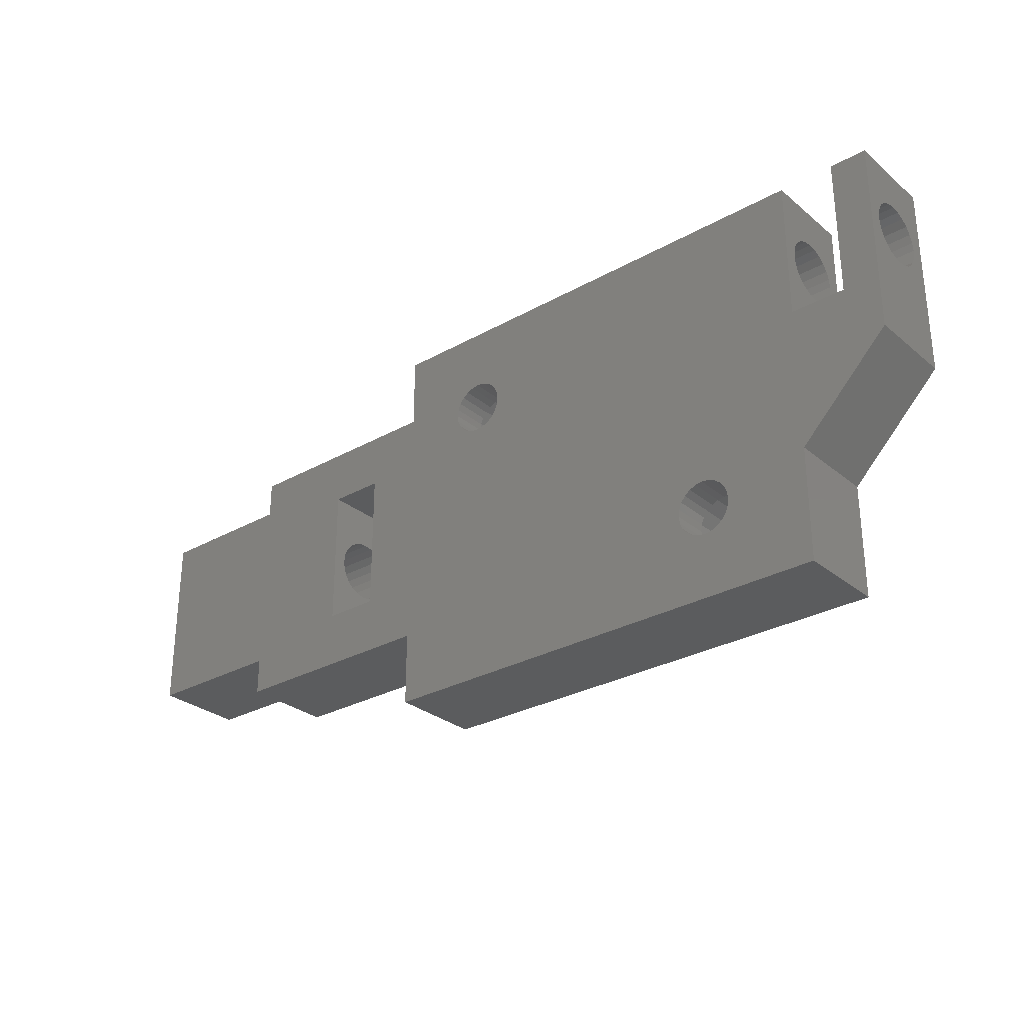
<metadata>
{"format":"stl","ext":"stl","renderer":"f3d","projection":"perspective","resolution":1024,"background":"white","views":[{"elev":-29.2,"azim":-140.3,"up":"+Y"}]}
</metadata>
<code>
# stl→obj: 428 verts, 872 faces
v 0.1118 4.551 0
v -0.25 4.701 2
v 0.1118 4.551 2
v -0.25 4.701 0
v 5.5 11 5
v -20.5 11 0
v -20.5 11 5
v 5.5 11 0
v -1 6 2
v -0.9489 6.388 0
v -0.9489 6.388 2
v -1 6 0
v 25.5 5 5
v 25.5 1.237 3.737
v 25.5 5 0
v 25.5 0.875 4.016
v 25.5 0.4529 4.19
v 25.5 -5 5
v 25.5 1.516 3.375
v 25.5 1.69 2.953
v 25.5 1.75 2.5
v 25.5 4.768e-07 4.25
v 25.5 -0.4529 4.19
v 25.5 -0.875 4.016
v 25.5 -1.237 3.737
v 25.5 -1.516 3.375
v 25.5 -1.69 2.953
v 25.5 -1.75 2.5
v 25.5 0.4529 0.8096
v 25.5 -5 0
v 25.5 0.875 0.9845
v 25.5 1.237 1.263
v 25.5 1.516 1.625
v 25.5 1.69 2.047
v 25.5 4.768e-07 0.75
v 25.5 -0.4529 0.8096
v 25.5 -0.875 0.9845
v 25.5 -1.237 1.263
v 25.5 -1.516 1.625
v 25.5 -1.69 2.047
v 0.5 4.5 2
v 0.5 4.5 0
v 1.561 7.061 0
v 1.799 6.75 2
v 1.561 7.061 2
v 1.799 6.75 0
v 0.8882 7.449 0
v 1.25 7.299 2
v 0.8882 7.449 2
v 1.25 7.299 0
v 5.5 7 0
v 8.5 3.9 0
v 5.5 -7 0
v 17.5 7 0
v 8.5 -3.9 0
v 11.5 3.9 0
v 17.5 -5 0
v 17.5 5 0
v 17.5 -7 0
v 11.5 -3.9 0
v -23.5 11 0
v -25.5 0.2 0
v -25.5 11 0
v -23.5 3.2 0
v -20.5 -4.8 0
v -20.5 3.2 0
v -0.25 7.299 0
v -0.5607 7.061 0
v -15.56 -4.939 0
v -15.8 -5.25 0
v -15.95 -5.612 0
v -16 -6 0
v -15.25 -4.701 0
v -14.89 -4.551 0
v -14.5 -4.5 0
v -14.11 -4.551 0
v -13.75 -4.701 0
v -13.44 -4.939 0
v -13.2 -5.25 0
v -13.05 -5.612 0
v -13 -6 0
v -0.799 6.75 0
v 0.1118 7.449 0
v 0.5 7.5 0
v 1.949 6.388 0
v 2 6 0
v -20.5 -11 0
v -14.89 -7.449 0
v 5.5 -11 0
v -15.25 -7.299 0
v -15.56 -7.061 0
v -15.8 -6.75 0
v -15.95 -6.388 0
v -14.5 -7.5 0
v -14.11 -7.449 0
v -13.75 -7.299 0
v -13.44 -7.061 0
v -13.2 -6.75 0
v -13.05 -6.388 0
v -0.9489 5.612 0
v -0.799 5.25 0
v -0.5607 4.939 0
v 0.8882 4.551 0
v 1.25 4.701 0
v 1.561 4.939 0
v 1.799 5.25 0
v 1.949 5.612 0
v 5.5 -11 5
v -20.5 -11 5
v 0.8882 4.551 2
v -0.799 5.25 2
v -0.9489 5.612 2
v -23.5 6.647 0.8096
v -25.5 7.1 0.75
v -25.5 6.647 0.8096
v -23.5 7.1 0.75
v -23.5 6.225 4.016
v -25.5 5.863 3.737
v -25.5 6.225 4.016
v -23.5 5.863 3.737
v -25.5 8.337 3.737
v -23.5 7.975 4.016
v -25.5 7.975 4.016
v -23.5 8.337 3.737
v -0.25 7.299 2
v -0.5607 7.061 2
v 1.949 5.612 2
v 2 6 2
v -25.5 8.337 1.263
v -23.5 8.616 1.625
v -25.5 8.616 1.625
v -23.5 8.337 1.263
v 0.1118 7.449 2
v 0.5 7.5 2
v 1.25 4.701 2
v 1.561 4.939 2
v -25.5 7.1 4.25
v -23.5 6.647 4.19
v -25.5 6.647 4.19
v -23.5 7.1 4.25
v -0.5607 4.939 2
v -23.5 5.584 1.625
v -25.5 5.41 2.047
v -23.5 5.41 2.047
v -25.5 5.584 1.625
v -23.5 7.553 4.19
v -25.5 7.553 4.19
v -23.5 7.975 0.9845
v -25.5 7.975 0.9845
v -20.5 -4.8 5
v -25.5 8.616 3.375
v -23.5 8.616 3.375
v -23.5 5.35 2.5
v -25.5 5.41 2.953
v -23.5 5.41 2.953
v -25.5 5.35 2.5
v 1.949 6.388 2
v -0.799 6.75 2
v -25.5 5.584 3.375
v -23.5 5.584 3.375
v 1.799 5.25 2
v 5.5 7 5
v -23.5 8.79 2.047
v -25.5 8.79 2.047
v -23.5 7.553 0.8096
v -25.5 7.553 0.8096
v -5.5 7.1 0.75
v -20.5 7.553 0.8096
v -20.5 7.1 0.75
v -5.5 7.553 0.8096
v -23.5 5.863 1.263
v -25.5 5.863 1.263
v -20.5 8.85 2.5
v -5.5 8.79 2.953
v -20.5 8.79 2.953
v -5.5 8.85 2.5
v -5.5 6.647 0.8096
v -20.5 6.647 0.8096
v -5.5 8.79 2.047
v -5.5 8.616 3.375
v -5.5 8.616 1.625
v -5.5 8.337 3.737
v -5.5 8.337 1.263
v -5.5 7.975 4.016
v -5.5 7.975 0.9845
v -5.5 7.553 4.19
v -5.5 7.1 4.25
v -5.5 6.647 4.19
v -5.5 6.225 4.016
v -5.5 6.225 0.9845
v -5.5 5.863 3.737
v -5.5 5.863 1.263
v -5.5 5.584 3.375
v -5.5 5.584 1.625
v -5.5 5.41 2.953
v -5.5 5.41 2.047
v -5.5 5.35 2.5
v -20.5 5.863 1.263
v -20.5 5.584 1.625
v -20.5 8.79 2.047
v -20.5 7.1 4.25
v -20.5 6.647 4.19
v -20.5 5.41 2.047
v -20.5 7.553 4.19
v -25.5 6.225 0.9845
v -23.5 6.225 0.9845
v -20.5 5.41 2.953
v -20.5 5.584 3.375
v -20.5 6.225 0.9845
v -20.5 5.863 3.737
v -20.5 6.225 4.016
v -20.5 8.616 3.375
v -20.5 5.35 2.5
v 17.5 7 5
v -20.5 7.975 0.9845
v -25.5 8.85 2.5
v -23.5 8.79 2.953
v -25.5 8.79 2.953
v -23.5 8.85 2.5
v 17.5 5 5
v -20.5 8.337 3.737
v -20.5 8.337 1.263
v -20.5 8.616 1.625
v 11.5 1.75 2.5
v 11.5 1.69 2.953
v 11.5 -0.875 0.9845
v 11.5 -0.4529 0.8096
v -20.5 7.975 4.016
v 8.5 -3.9 5
v 11.5 -3.9 5
v 11.5 -1.237 3.737
v 11.5 -0.875 4.016
v 5.5 -7 5
v 11.5 -1.237 1.263
v 11.5 -1.516 1.625
v 11.5 -1.516 3.375
v 11.5 -1.69 2.047
v 11.5 0.875 4.016
v 11.5 1.237 3.737
v 11.5 4.768e-07 0.75
v 17.5 -5 5
v 11.5 0.875 0.9845
v 11.5 0.4529 0.8096
v 11.5 1.69 2.047
v 11.5 -1.75 2.5
v 11.5 -1.69 2.953
v 11.5 1.516 3.375
v 11.5 1.516 1.625
v 11.5 0.4529 4.19
v -23.5 3.2 5
v -20.5 3.2 5
v 11.5 1.237 1.263
v 11.5 4.768e-07 4.25
v 11.5 3.9 5
v 8.5 3.9 5
v 11.5 -0.4529 4.19
v 0.5 3 2
v -0.2765 3.102 5
v 0.5 3 5
v -0.2765 3.102 2
v 2 8.598 2
v 2.621 8.121 5
v 2 8.598 5
v 2.621 8.121 2
v -0.2765 8.898 5
v 0.5 9 2
v 0.5 9 5
v -0.2765 8.898 2
v -1.621 3.879 5
v -2.098 4.5 2
v -2.098 4.5 5
v -1.621 3.879 2
v 3.098 4.5 2
v 2.621 3.879 5
v 3.098 4.5 5
v 2.621 3.879 2
v 2 3.402 5
v 2 3.402 2
v -1.621 8.121 5
v -1 8.598 2
v -1 8.598 5
v -1.621 8.121 2
v 1.276 8.898 5
v 1.276 8.898 2
v -2.398 5.224 5
v -2.5 6 2
v -2.5 6 5
v -2.398 5.224 2
v 3.398 6.776 2
v 3.5 6 5
v 3.398 6.776 5
v 3.5 6 2
v 1.276 3.102 5
v 1.276 3.102 2
v 3.398 5.224 5
v 3.398 5.224 2
v -1 3.402 5
v -1 3.402 2
v 3.098 7.5 2
v -2.398 6.776 2
v -2.098 7.5 2
v -2.398 6.776 5
v 3.098 7.5 5
v -23.5 11 5
v -25.5 11 5
v -2.098 7.5 5
v 17.5 -7 5
v -14.11 -4.551 2
v -14.5 -4.5 2
v -13.05 -5.612 2
v -13.2 -5.25 2
v -14.5 -7.5 2
v -14.11 -7.449 2
v -17.4 -6.776 5
v -17.5 -6 2
v -17.5 -6 5
v -17.4 -6.776 2
v -15.28 -8.898 5
v -16 -8.598 2
v -16 -8.598 5
v -15.28 -8.898 2
v -16 -3.402 2
v -15.28 -3.102 5
v -16 -3.402 5
v -15.28 -3.102 2
v -15.25 -4.701 2
v -15.56 -4.939 2
v -13.2 -6.75 2
v -13.05 -6.388 2
v -13.75 -4.701 2
v -13 -8.598 2
v -13.72 -8.898 5
v -13 -8.598 5
v -13.72 -8.898 2
v -13.75 -7.299 2
v -13.44 -7.061 2
v -14.5 -3 5
v -14.5 -3 2
v -11.9 -7.5 2
v -12.38 -8.121 5
v -11.9 -7.5 5
v -12.38 -8.121 2
v -15.25 -7.299 2
v -15.56 -7.061 2
v -13.44 -4.939 2
v -11.6 -5.224 2
v -11.5 -6 5
v -11.6 -5.224 5
v -11.5 -6 2
v -17.1 -7.5 5
v -17.1 -7.5 2
v -14.89 -4.551 2
v -15.8 -5.25 2
v 8.5 0.4529 0.8096
v -5.5 0.875 0.9845
v -5.5 0.4529 0.8096
v 8.5 0.875 0.9845
v -16.62 -8.121 5
v -16.62 -8.121 2
v 8.5 -1.516 1.625
v -5.5 -1.237 1.263
v -5.5 -1.516 1.625
v 8.5 -1.237 1.263
v -15.95 -6.388 2
v -16 -6 2
v -17.4 -5.224 5
v -17.1 -4.5 2
v -17.1 -4.5 5
v -17.4 -5.224 2
v -15.95 -5.612 2
v -13 -6 2
v -14.89 -7.449 2
v 8.5 1.237 3.737
v -5.5 0.875 4.016
v -5.5 1.237 3.737
v 8.5 0.875 4.016
v -5.5 1.75 2.5
v 8.5 1.69 2.953
v -5.5 1.69 2.953
v 8.5 1.75 2.5
v 8.5 -0.4529 0.8096
v -5.5 4.768e-07 0.75
v -5.5 -0.4529 0.8096
v 8.5 4.768e-07 0.75
v 8.5 -0.4529 4.19
v -5.5 -0.875 4.016
v -5.5 -0.4529 4.19
v 8.5 -0.875 4.016
v -13.72 -3.102 5
v -13.72 -3.102 2
v -15.8 -6.75 2
v -5.5 1.516 1.625
v 8.5 1.69 2.047
v -5.5 1.69 2.047
v 8.5 1.516 1.625
v -11.6 -6.776 5
v -11.6 -6.776 2
v -5.5 1.516 3.375
v -5.5 1.237 1.263
v -5.5 0.4529 4.19
v -5.5 4.768e-07 4.25
v -5.5 -0.875 0.9845
v -5.5 -1.237 3.737
v -5.5 -1.516 3.375
v -5.5 -1.69 2.953
v -5.5 -1.69 2.047
v -5.5 -1.75 2.5
v -11.9 -4.5 2
v -11.9 -4.5 5
v -16.62 -3.879 5
v -16.62 -3.879 2
v -14.5 -9 2
v -13 -3.402 2
v -12.38 -3.879 2
v 8.5 -1.69 2.047
v -14.5 -9 5
v -13 -3.402 5
v 8.5 -1.69 2.953
v 8.5 -1.75 2.5
v -12.38 -3.879 5
v 8.5 1.237 1.263
v 8.5 -0.875 0.9845
v 8.5 -1.237 3.737
v 8.5 -1.516 3.375
v 8.5 1.516 3.375
v 8.5 0.4529 4.19
v 8.5 4.768e-07 4.25
v -25.5 0.2 5
f 1 2 3
f 2 1 4
f 5 6 7
f 6 5 8
f 9 10 11
f 10 9 12
f 13 14 15
f 14 13 16
f 16 13 17
f 17 13 18
f 15 14 19
f 15 19 20
f 15 20 21
f 17 18 22
f 22 18 23
f 23 18 24
f 24 18 25
f 25 18 26
f 26 18 27
f 27 18 28
f 15 29 30
f 29 15 31
f 31 15 32
f 32 15 33
f 33 15 34
f 34 15 21
f 30 29 35
f 30 35 36
f 30 36 37
f 30 37 38
f 30 38 39
f 30 39 40
f 30 40 28
f 30 28 18
f 41 1 3
f 1 41 42
f 43 44 45
f 44 43 46
f 47 48 49
f 48 47 50
f 51 52 53
f 52 51 54
f 53 52 55
f 52 54 56
f 15 57 58
f 57 15 30
f 55 59 53
f 59 55 60
f 59 60 56
f 59 56 57
f 57 56 54
f 57 54 58
f 61 62 63
f 62 61 64
f 62 64 65
f 65 64 66
f 8 66 6
f 66 8 67
f 66 67 68
f 66 68 69
f 66 69 70
f 66 70 71
f 66 71 72
f 69 68 73
f 73 68 74
f 74 68 75
f 75 68 76
f 76 68 77
f 77 68 78
f 78 68 79
f 79 68 80
f 80 68 81
f 81 68 82
f 81 82 10
f 81 10 12
f 67 8 83
f 83 8 84
f 84 8 47
f 47 8 50
f 50 8 43
f 43 8 46
f 46 8 85
f 85 8 86
f 86 8 51
f 87 88 89
f 88 87 90
f 90 87 65
f 90 65 91
f 91 65 92
f 92 65 66
f 92 66 93
f 93 66 72
f 89 88 94
f 89 94 95
f 89 95 96
f 89 96 97
f 89 97 98
f 89 98 99
f 89 99 81
f 89 81 100
f 100 81 12
f 89 100 101
f 89 101 102
f 89 102 4
f 89 4 1
f 89 1 42
f 89 42 103
f 89 103 104
f 89 104 105
f 89 105 106
f 89 106 107
f 89 107 86
f 89 86 51
f 89 51 53
f 87 108 109
f 108 87 89
f 103 41 110
f 41 103 42
f 111 100 112
f 100 111 101
f 113 114 115
f 114 113 116
f 117 118 119
f 118 117 120
f 121 122 123
f 122 121 124
f 68 125 126
f 125 68 67
f 86 127 128
f 127 86 107
f 129 130 131
f 130 129 132
f 112 12 9
f 12 112 100
f 48 43 45
f 43 48 50
f 125 83 133
f 83 125 67
f 84 49 134
f 49 84 47
f 105 135 136
f 135 105 104
f 137 138 139
f 138 137 140
f 141 101 111
f 101 141 102
f 142 143 144
f 143 142 145
f 146 137 147
f 137 146 140
f 148 129 149
f 129 148 132
f 83 134 133
f 134 83 84
f 87 150 65
f 150 87 109
f 151 124 121
f 124 151 152
f 122 147 123
f 147 122 146
f 2 102 141
f 102 2 4
f 153 154 155
f 154 153 156
f 85 128 157
f 128 85 86
f 11 82 158
f 82 11 10
f 155 159 160
f 159 155 154
f 106 136 161
f 136 106 105
f 135 103 110
f 103 135 104
f 5 51 8
f 51 5 162
f 46 157 44
f 157 46 85
f 131 163 164
f 163 131 130
f 160 118 120
f 118 160 159
f 165 149 166
f 149 165 148
f 158 68 126
f 68 158 82
f 139 117 119
f 117 139 138
f 107 161 127
f 161 107 106
f 167 168 169
f 168 167 170
f 171 145 142
f 145 171 172
f 173 174 175
f 174 173 176
f 144 156 153
f 156 144 143
f 177 169 178
f 169 177 167
f 179 174 176
f 174 179 180
f 180 179 181
f 180 181 182
f 182 181 183
f 182 183 184
f 184 183 185
f 184 185 186
f 186 185 170
f 186 170 187
f 187 170 167
f 187 167 188
f 188 167 177
f 188 177 189
f 189 177 190
f 189 190 191
f 191 190 192
f 191 192 193
f 193 192 194
f 193 194 195
f 195 194 196
f 195 196 197
f 194 198 199
f 198 194 192
f 200 176 173
f 176 200 179
f 201 188 202
f 188 201 187
f 196 199 203
f 199 196 194
f 186 201 204
f 201 186 187
f 205 113 115
f 113 205 206
f 193 207 208
f 207 193 195
f 192 209 198
f 209 192 190
f 189 210 211
f 210 189 191
f 175 180 212
f 180 175 174
f 197 203 213
f 203 197 196
f 188 211 202
f 211 188 189
f 214 51 162
f 51 214 54
f 191 208 210
f 208 191 193
f 195 213 207
f 213 195 197
f 170 215 168
f 215 170 185
f 216 217 218
f 217 216 219
f 218 152 151
f 152 218 217
f 220 54 214
f 54 220 58
f 164 219 216
f 219 164 163
f 212 182 221
f 182 212 180
f 222 181 223
f 181 222 183
f 171 205 172
f 205 171 206
f 185 222 215
f 222 185 183
f 209 177 178
f 177 209 190
f 116 166 114
f 166 116 165
f 223 179 200
f 179 223 181
f 224 20 225
f 20 224 21
f 226 36 227
f 36 226 37
f 184 204 228
f 204 184 186
f 60 229 230
f 229 60 55
f 182 228 221
f 228 182 184
f 24 231 232
f 231 24 25
f 108 53 233
f 53 108 89
f 39 234 235
f 234 39 38
f 25 236 231
f 236 25 26
f 40 235 237
f 235 40 39
f 14 238 239
f 238 14 16
f 36 240 227
f 240 36 35
f 57 18 241
f 18 57 30
f 29 242 243
f 242 29 31
f 244 21 224
f 21 244 34
f 27 245 246
f 245 27 28
f 26 246 236
f 246 26 27
f 38 226 234
f 226 38 37
f 225 19 247
f 19 225 20
f 28 237 245
f 237 28 40
f 247 14 239
f 14 247 19
f 248 34 244
f 34 248 33
f 238 17 249
f 17 238 16
f 66 250 251
f 250 66 64
f 31 252 242
f 252 31 32
f 252 33 248
f 33 252 32
f 17 253 249
f 253 17 22
f 52 254 255
f 254 52 56
f 240 29 243
f 29 240 35
f 56 248 254
f 248 56 252
f 252 56 242
f 242 56 243
f 243 56 60
f 254 248 244
f 254 244 224
f 243 60 240
f 240 60 227
f 227 60 226
f 226 60 234
f 234 60 235
f 235 60 237
f 237 60 245
f 254 249 230
f 249 254 238
f 238 254 239
f 239 254 247
f 247 254 225
f 225 254 224
f 230 249 253
f 230 253 256
f 230 256 232
f 230 232 231
f 230 231 236
f 230 236 246
f 230 246 245
f 230 245 60
f 257 258 259
f 258 257 260
f 261 262 263
f 262 261 264
f 265 266 267
f 266 265 268
f 269 270 271
f 270 269 272
f 22 256 253
f 256 22 23
f 256 24 232
f 24 256 23
f 273 274 275
f 274 273 276
f 276 277 274
f 277 276 278
f 279 280 281
f 280 279 282
f 266 283 267
f 283 266 284
f 283 261 263
f 261 283 284
f 285 286 287
f 286 285 288
f 289 290 291
f 290 289 292
f 293 257 259
f 257 293 294
f 292 295 290
f 295 292 296
f 280 265 281
f 265 280 268
f 260 297 258
f 297 260 298
f 271 288 285
f 288 271 270
f 298 269 297
f 269 298 272
f 298 112 9
f 112 298 260
f 112 260 111
f 111 260 141
f 141 260 2
f 2 260 257
f 2 257 3
f 3 257 41
f 41 257 110
f 110 257 294
f 110 294 135
f 135 294 136
f 136 294 278
f 136 278 161
f 161 278 127
f 127 278 128
f 128 278 276
f 128 276 261
f 261 276 264
f 264 276 273
f 264 273 299
f 299 273 296
f 299 296 289
f 289 296 292
f 288 300 286
f 300 288 301
f 301 288 270
f 301 270 272
f 301 272 282
f 282 272 298
f 282 298 280
f 280 298 9
f 280 9 11
f 280 11 268
f 268 11 158
f 268 158 126
f 268 126 125
f 268 125 266
f 266 125 133
f 266 133 134
f 266 134 49
f 266 49 284
f 284 49 48
f 284 48 45
f 284 45 261
f 261 45 44
f 261 44 157
f 261 157 128
f 13 58 220
f 58 13 15
f 287 300 302
f 300 287 286
f 264 303 262
f 303 264 299
f 278 293 277
f 293 278 294
f 304 63 305
f 63 304 61
f 302 301 306
f 301 302 300
f 296 275 295
f 275 296 273
f 299 291 303
f 291 299 289
f 53 307 233
f 307 53 59
f 75 308 309
f 308 75 76
f 79 310 311
f 310 79 80
f 307 57 241
f 57 307 59
f 95 312 313
f 312 95 94
f 306 282 279
f 282 306 301
f 314 315 316
f 315 314 317
f 318 319 320
f 319 318 321
f 322 323 324
f 323 322 325
f 69 326 327
f 326 69 73
f 99 328 329
f 328 99 98
f 76 330 308
f 330 76 77
f 331 332 333
f 332 331 334
f 97 335 336
f 335 97 96
f 325 337 323
f 337 325 338
f 339 340 341
f 340 339 342
f 343 91 344
f 91 343 90
f 335 95 313
f 95 335 96
f 78 311 345
f 311 78 79
f 346 347 348
f 347 346 349
f 350 317 314
f 317 350 351
f 326 74 352
f 74 326 73
f 353 69 327
f 69 353 70
f 342 333 340
f 333 342 331
f 354 355 356
f 355 354 357
f 319 358 320
f 358 319 359
f 360 361 362
f 361 360 363
f 74 309 352
f 309 74 75
f 364 72 365
f 72 364 93
f 358 351 350
f 351 358 359
f 366 367 368
f 367 366 369
f 370 70 353
f 70 370 71
f 365 71 370
f 71 365 72
f 80 371 310
f 371 80 81
f 330 78 345
f 78 330 77
f 312 88 372
f 88 312 94
f 81 329 371
f 329 81 99
f 373 374 375
f 374 373 376
f 377 378 379
f 378 377 380
f 381 382 383
f 382 381 384
f 385 386 387
f 386 385 388
f 338 389 337
f 389 338 390
f 391 93 364
f 93 391 92
f 392 393 394
f 393 392 395
f 349 396 347
f 396 349 397
f 344 92 391
f 92 344 91
f 6 200 173
f 200 6 223
f 223 6 222
f 222 6 215
f 215 6 168
f 168 6 66
f 168 66 169
f 169 66 178
f 178 66 209
f 209 66 198
f 198 66 199
f 199 66 203
f 203 66 213
f 7 204 251
f 204 7 228
f 228 7 221
f 221 7 212
f 212 7 6
f 212 6 175
f 175 6 173
f 251 204 201
f 251 201 202
f 251 202 211
f 251 211 210
f 251 210 208
f 251 208 207
f 251 207 213
f 251 213 66
f 379 394 377
f 394 379 398
f 394 398 392
f 392 398 375
f 392 375 399
f 399 375 374
f 399 374 355
f 355 374 400
f 355 400 356
f 356 400 401
f 356 401 382
f 382 401 387
f 382 387 383
f 383 387 386
f 383 386 402
f 402 386 403
f 402 403 361
f 361 403 404
f 361 404 362
f 362 404 405
f 362 405 406
f 406 405 407
f 98 336 328
f 336 98 97
f 88 343 372
f 343 88 90
f 408 348 409
f 348 408 346
f 410 322 324
f 322 410 411
f 394 380 377
f 380 394 393
f 319 364 365
f 364 319 321
f 364 321 391
f 391 321 344
f 344 321 343
f 343 321 412
f 343 412 372
f 372 412 312
f 312 412 313
f 313 412 334
f 313 334 335
f 335 334 336
f 336 334 331
f 336 331 328
f 328 331 329
f 329 331 371
f 371 331 342
f 371 342 413
f 413 342 414
f 414 342 408
f 408 342 339
f 408 339 397
f 408 397 346
f 346 397 349
f 317 369 315
f 369 317 367
f 367 317 351
f 367 351 359
f 367 359 411
f 411 359 322
f 322 359 319
f 322 319 365
f 322 365 370
f 322 370 325
f 325 370 353
f 325 353 327
f 325 327 326
f 325 326 338
f 338 326 352
f 338 352 309
f 338 309 308
f 338 308 390
f 390 308 330
f 390 330 345
f 390 345 413
f 413 345 311
f 413 311 310
f 413 310 371
f 316 369 366
f 369 316 315
f 415 362 406
f 362 415 360
f 332 412 416
f 412 332 334
f 389 413 417
f 413 389 390
f 368 411 410
f 411 368 367
f 418 407 405
f 407 418 419
f 413 420 417
f 420 413 414
f 419 406 407
f 406 419 415
f 414 409 420
f 409 414 408
f 399 395 392
f 395 399 421
f 397 341 396
f 341 397 339
f 304 152 61
f 152 304 124
f 124 304 122
f 122 304 146
f 146 304 250
f 61 152 217
f 61 217 219
f 146 250 140
f 140 250 138
f 138 250 117
f 117 250 120
f 120 250 160
f 160 250 155
f 155 250 153
f 61 165 64
f 165 61 148
f 148 61 132
f 132 61 130
f 130 61 163
f 163 61 219
f 64 165 116
f 64 116 113
f 64 113 206
f 64 206 171
f 64 171 142
f 64 142 144
f 64 144 153
f 64 153 250
f 412 318 416
f 318 412 321
f 422 383 402
f 383 422 381
f 423 404 403
f 404 423 424
f 255 425 52
f 425 255 373
f 373 255 376
f 376 255 426
f 426 255 229
f 52 425 378
f 52 378 380
f 426 229 427
f 427 229 385
f 385 229 388
f 388 229 423
f 423 229 424
f 424 229 418
f 418 229 419
f 52 354 55
f 354 52 357
f 357 52 421
f 421 52 395
f 395 52 393
f 393 52 380
f 55 354 384
f 55 384 381
f 55 381 422
f 55 422 363
f 55 363 360
f 55 360 415
f 55 415 419
f 55 419 229
f 374 426 400
f 426 374 376
f 361 422 402
f 422 361 363
f 426 401 400
f 401 426 427
f 388 403 386
f 403 388 423
f 427 387 401
f 387 427 385
f 382 354 356
f 354 382 384
f 424 405 404
f 405 424 418
f 357 399 355
f 399 357 421
f 398 373 375
f 373 398 425
f 379 425 398
f 425 379 378
f 63 131 305
f 131 63 129
f 129 63 149
f 149 63 166
f 166 63 114
f 114 63 62
f 305 131 164
f 305 164 216
f 114 62 115
f 115 62 205
f 205 62 172
f 172 62 145
f 145 62 143
f 143 62 156
f 305 137 428
f 137 305 147
f 147 305 123
f 123 305 121
f 121 305 151
f 151 305 218
f 218 305 216
f 428 137 139
f 428 139 119
f 428 119 118
f 428 118 159
f 428 159 154
f 428 154 156
f 428 156 62
f 65 428 62
f 428 65 150
f 109 358 150
f 358 109 320
f 320 109 318
f 318 109 416
f 416 109 108
f 150 358 350
f 150 350 314
f 150 314 251
f 251 314 316
f 416 108 332
f 332 108 333
f 333 108 340
f 340 108 341
f 341 108 396
f 396 108 347
f 347 108 271
f 347 271 285
f 347 285 287
f 271 108 269
f 269 108 297
f 297 108 258
f 258 108 259
f 259 108 293
f 293 108 277
f 277 108 274
f 274 108 275
f 275 108 295
f 295 108 290
f 290 108 233
f 290 233 162
f 307 229 233
f 229 307 230
f 230 307 254
f 254 307 220
f 220 307 241
f 220 241 13
f 13 241 18
f 162 255 214
f 255 162 233
f 255 233 229
f 214 255 254
f 214 254 220
f 251 5 7
f 5 251 265
f 265 251 281
f 281 251 279
f 279 251 410
f 410 251 368
f 368 251 366
f 366 251 316
f 279 410 324
f 279 324 323
f 279 323 337
f 279 337 389
f 279 389 417
f 279 417 420
f 279 420 409
f 279 409 306
f 306 409 348
f 306 348 347
f 306 347 302
f 302 347 287
f 5 265 267
f 5 267 283
f 5 283 263
f 5 263 262
f 5 262 303
f 5 303 291
f 5 291 290
f 5 290 162
f 428 250 305
f 250 428 150
f 305 250 304
f 250 150 251

</code>
